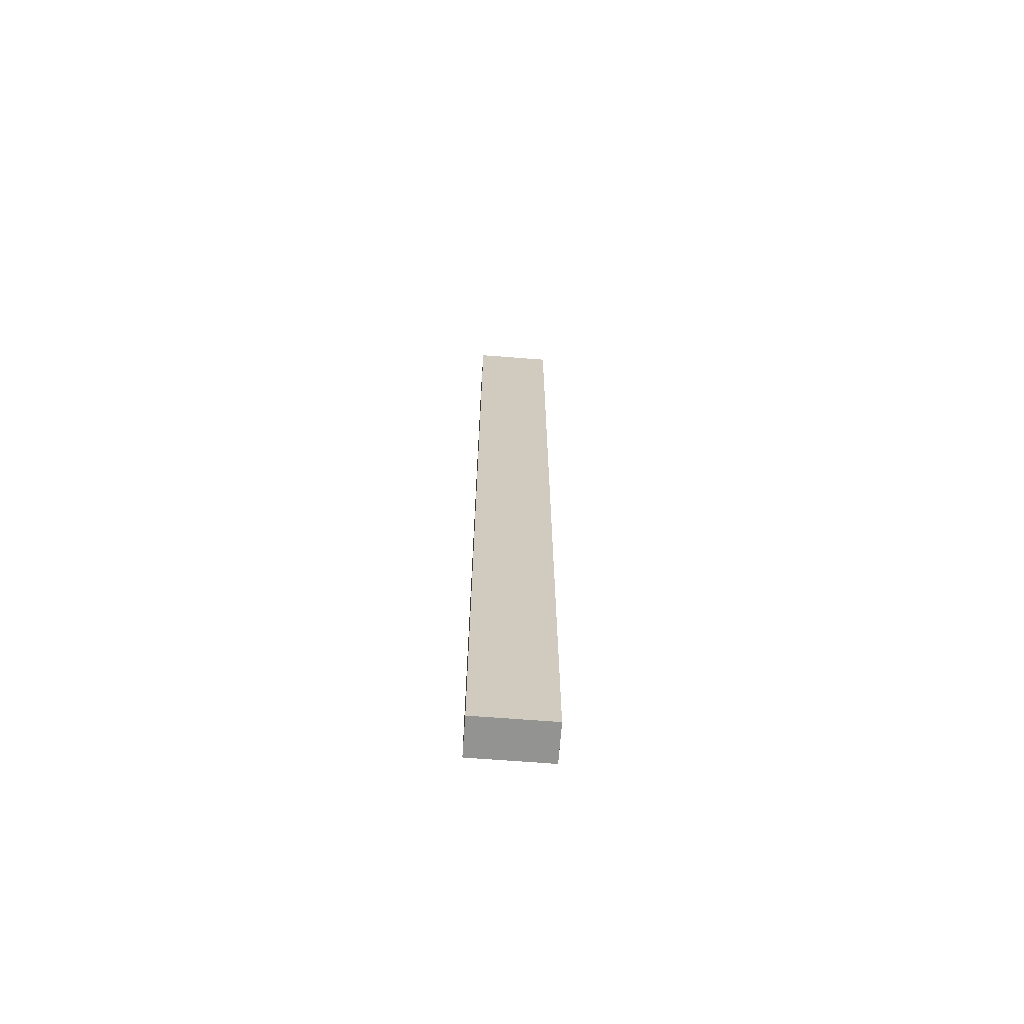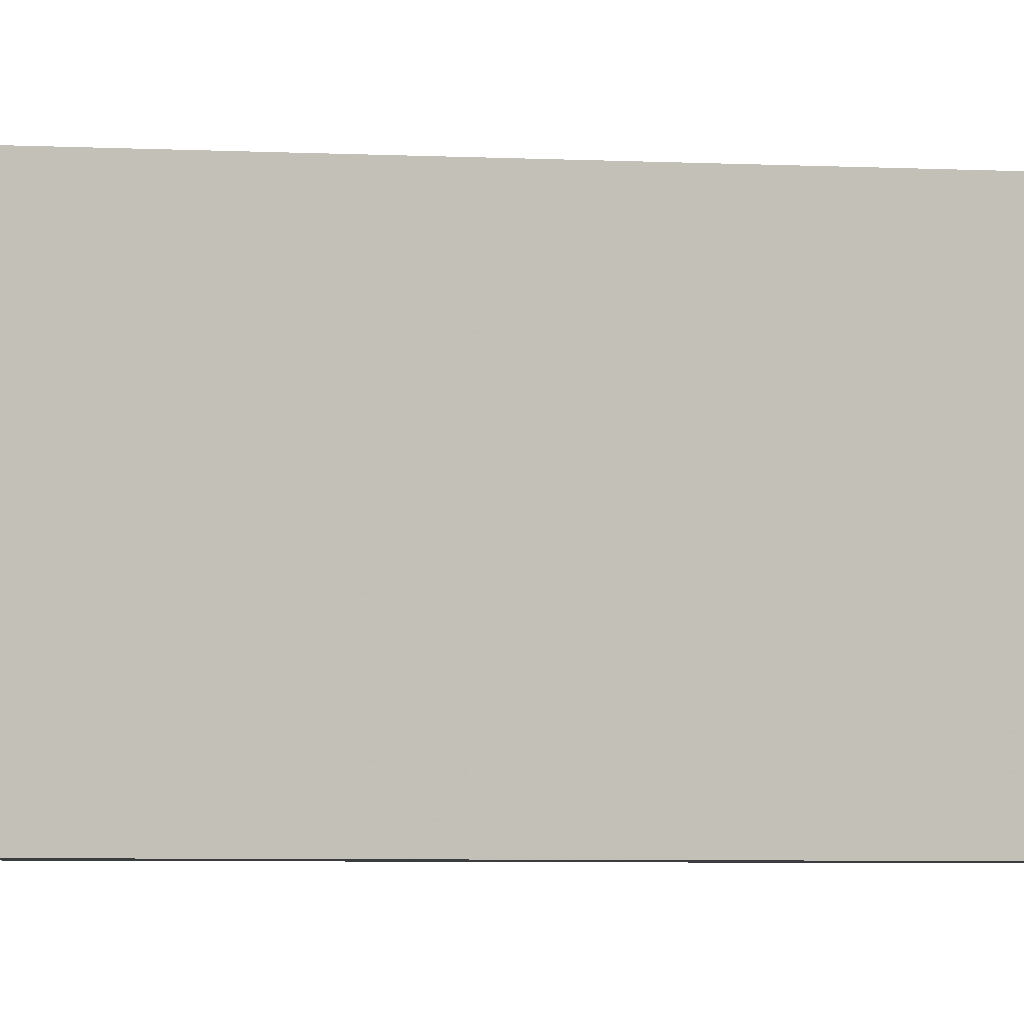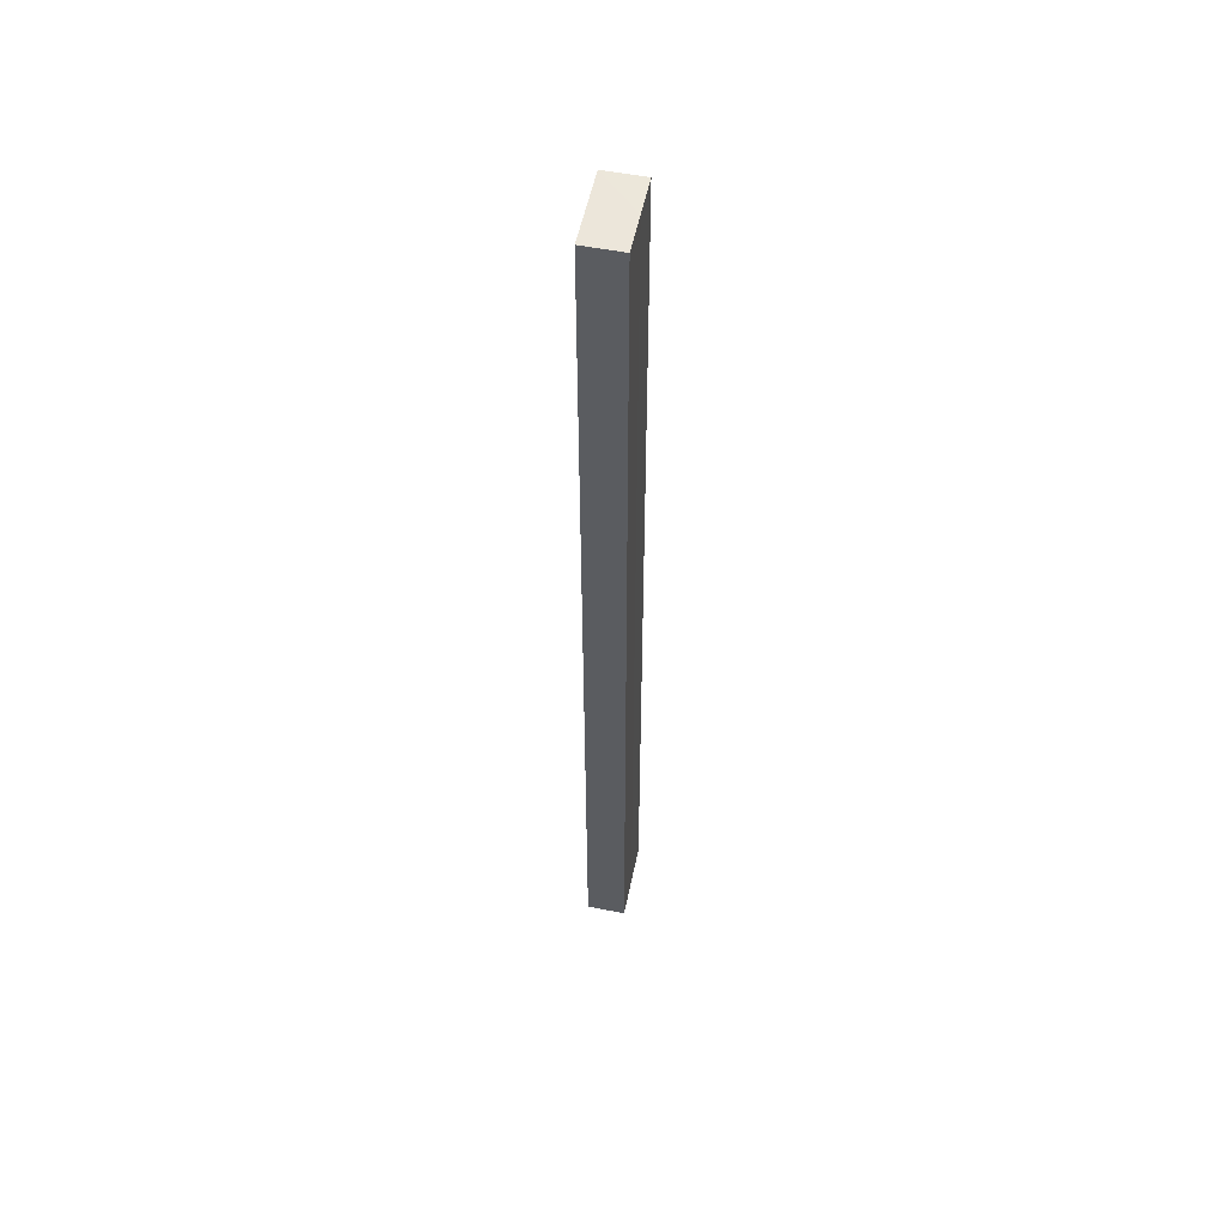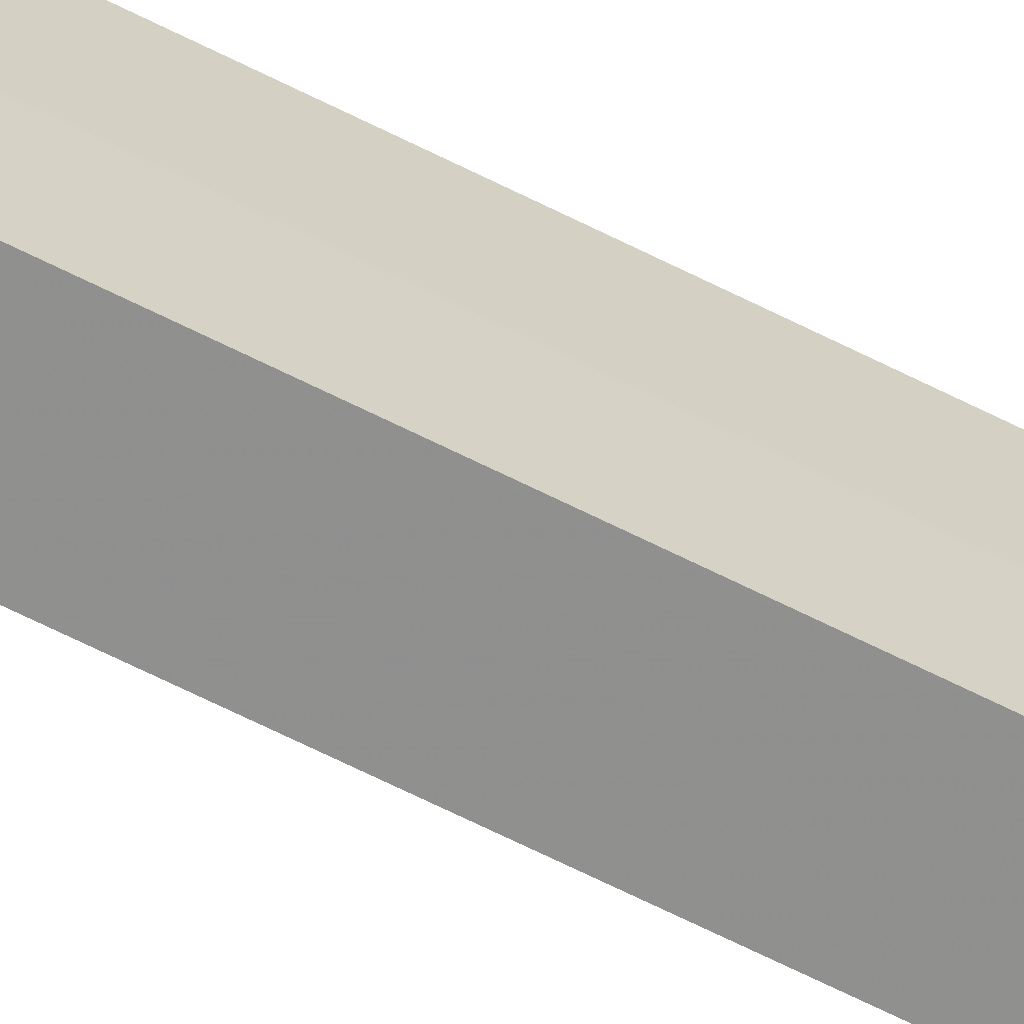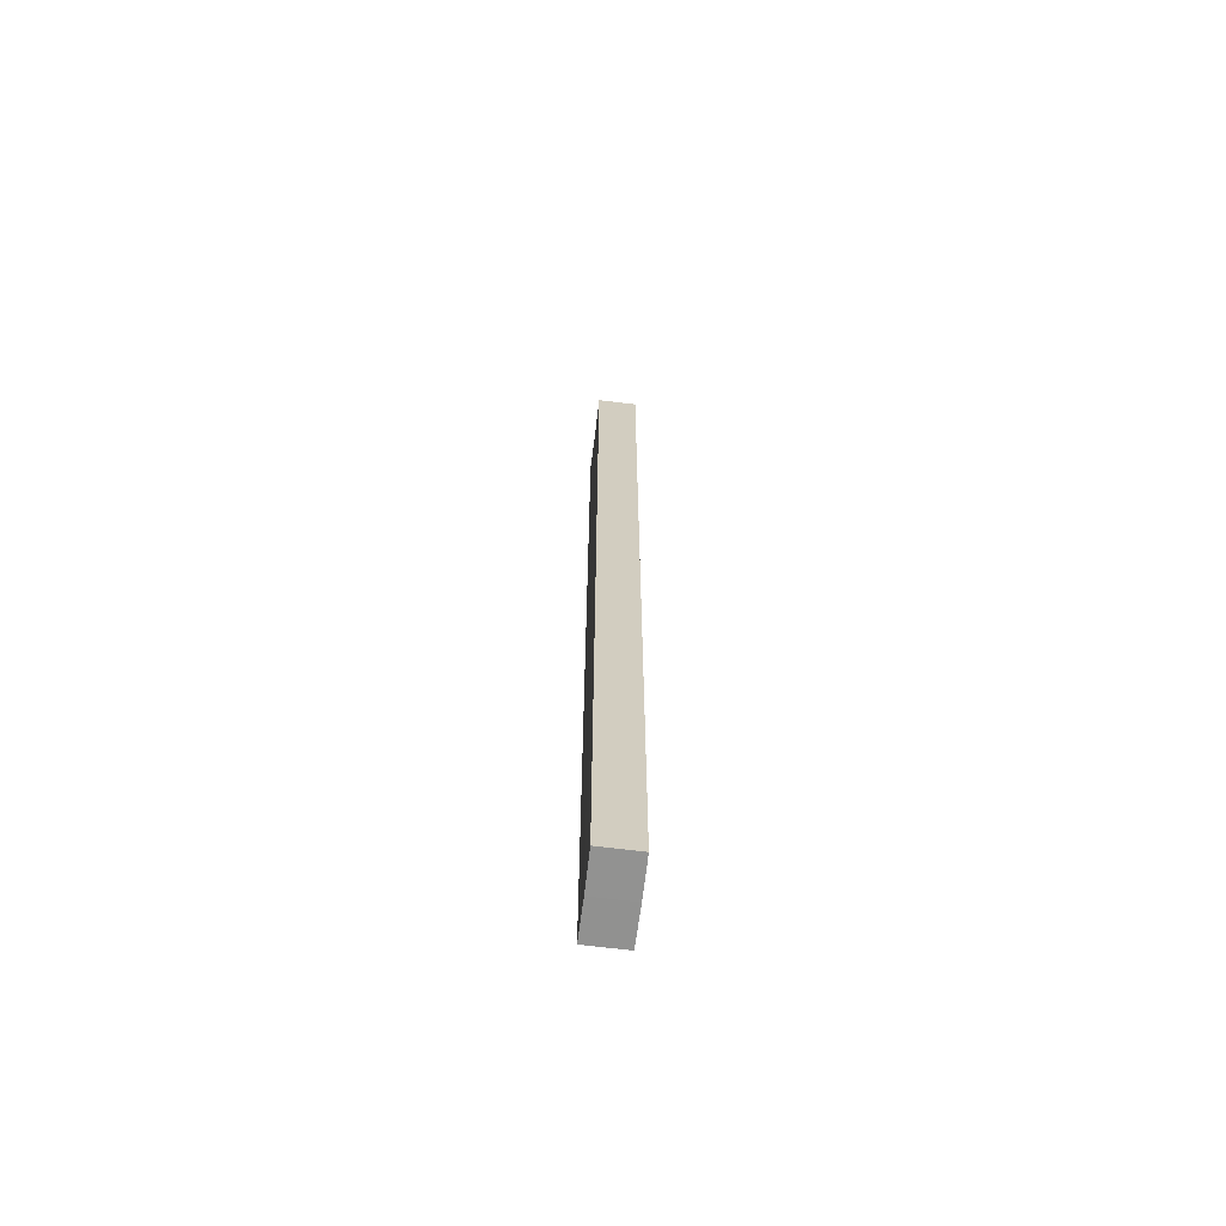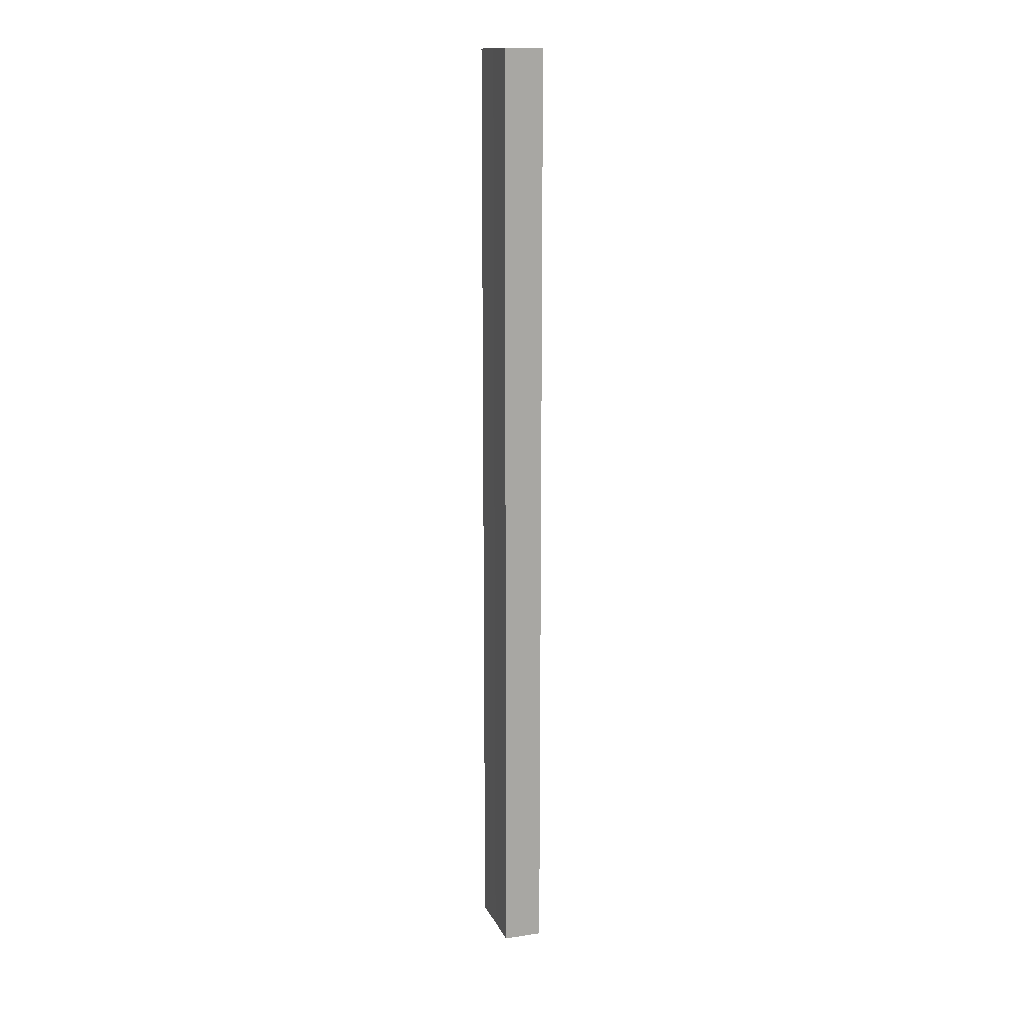
<metadata>
{"format":"obj","ext":"obj","renderer":"f3d","projection":"perspective","resolution":1024,"background":"white","views":[{"elev":-67.2,"azim":-94.2,"up":"+Z"},{"elev":-1.5,"azim":-117.7,"up":"+Y"},{"elev":53.5,"azim":-168.1,"up":"+Z"},{"elev":-65.0,"azim":-117.1,"up":"+Y"},{"elev":-66.0,"azim":-6.9,"up":"+Z"},{"elev":14.4,"azim":-18.1,"up":"+Z"}]}
</metadata>
<code>
o 11248
v 2234 1910 7.36
v 2234 1910 7.36
v 2234 1910 7.604
v 2234 1910 7.36
v 2234 1910 7.36
v 2234 1910 7.36
v 2234 1910 7.604
v 2234 1910 7.604
v 2234 1910 7.604
v 2234 1910 7.604
v 2234 1910 7.36
v 2234 1910 7.36
v 2234 1910 7.36
v 2234 1910 7.36
v 2234 1910 7.604
v 2234 1910 7.36
v 2234 1910 7.36
v 2234 1910 7.36
v 2234 1910 7.36
v 2234 1910 7.36
v 2234 1910 7.604
v 2234 1910 7.604
v 2234 1910 7.36
v 2234 1910 7.36
v 2234 1910 7.604
v 2234 1910 7.36
v 2234 1910 7.604
v 2234 1910 7.604
v 2234 1910 7.604
v 2234 1910 7.604
v 2234 1910 7.36
v 2234 1910 7.36
v 2234 1910 7.36
v 2234 1910 7.604
v 2234 1910 7.604
v 2234 1910 7.604
v 2234 1910 7.604
f 1 2 3
f 2 4 5
f 2 6 7
f 8 5 9
f 10 11 8
f 12 13 10
f 13 14 15
f 16 5 17
f 16 17 18
f 19 18 20
f 21 18 22
f 23 24 21
f 3 16 25
f 25 26 27
f 25 28 29
f 30 31 29
f 32 33 30
f 7 34 28
f 7 35 34
f 36 37 35

</code>
